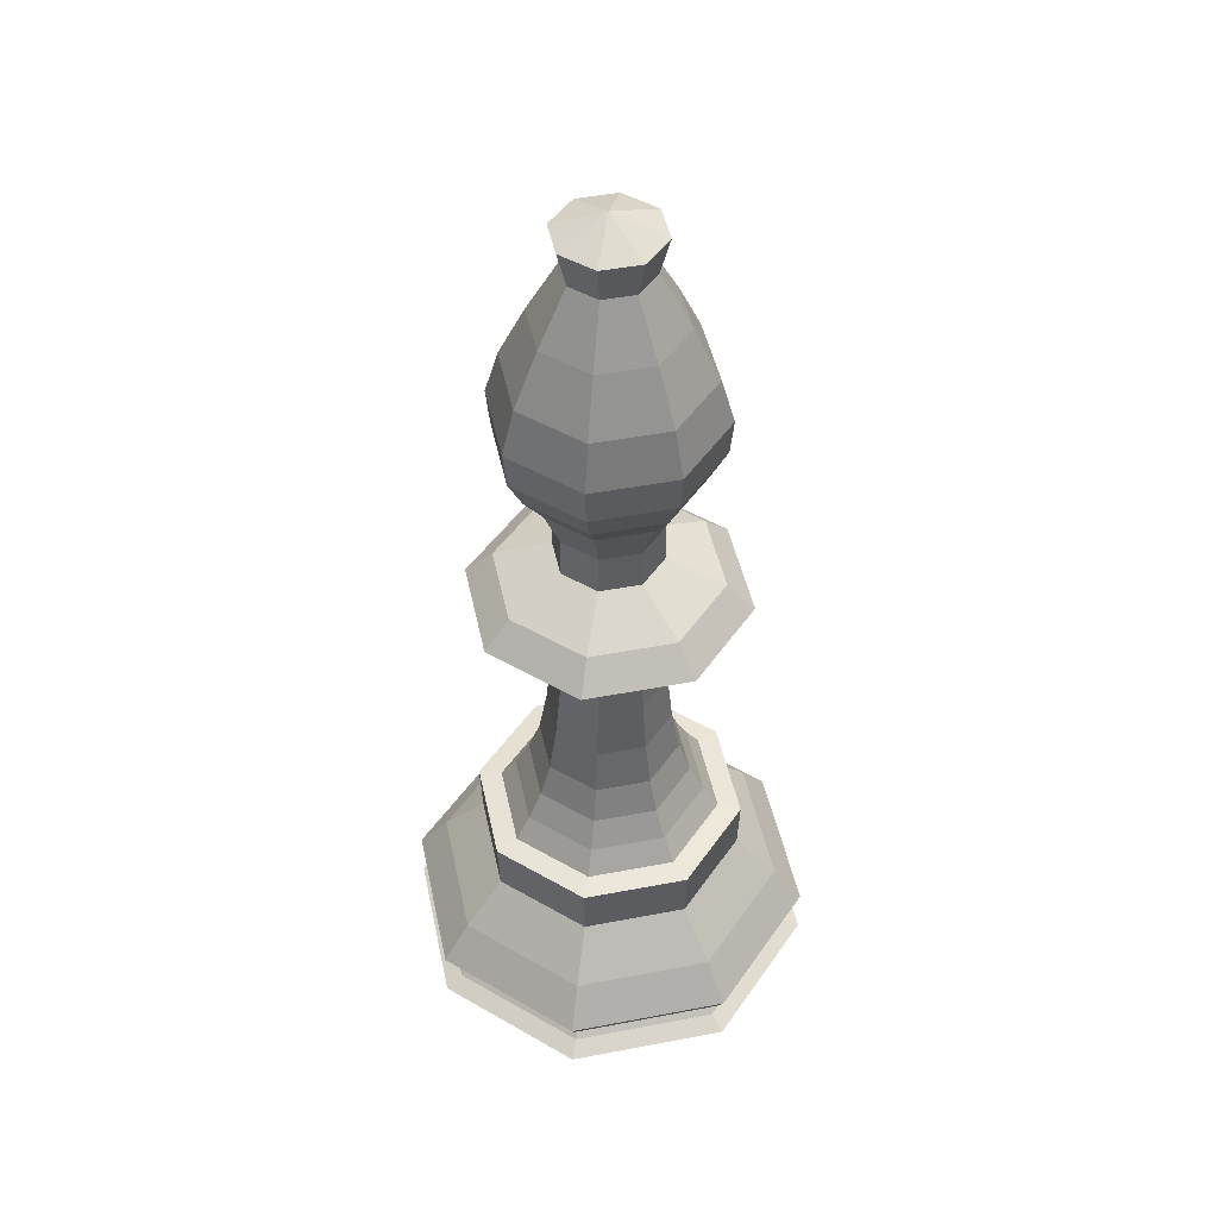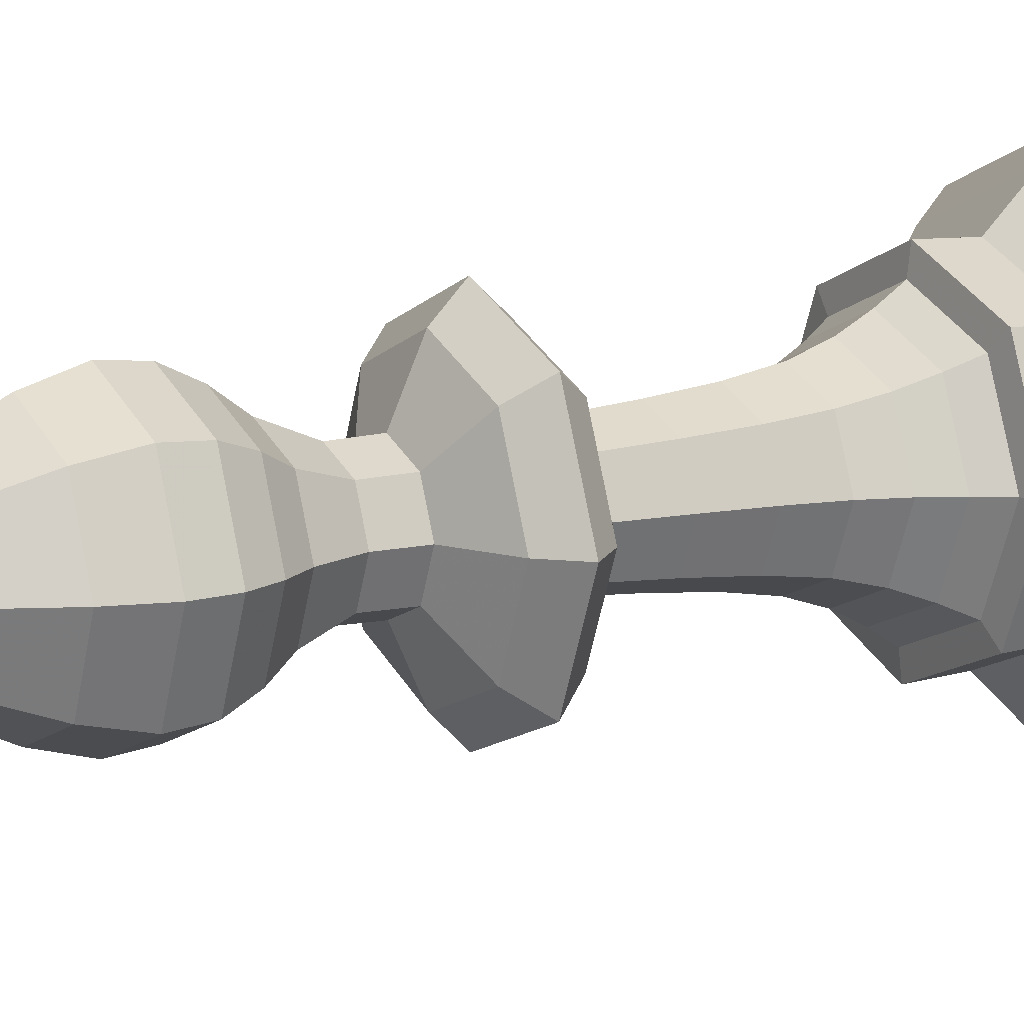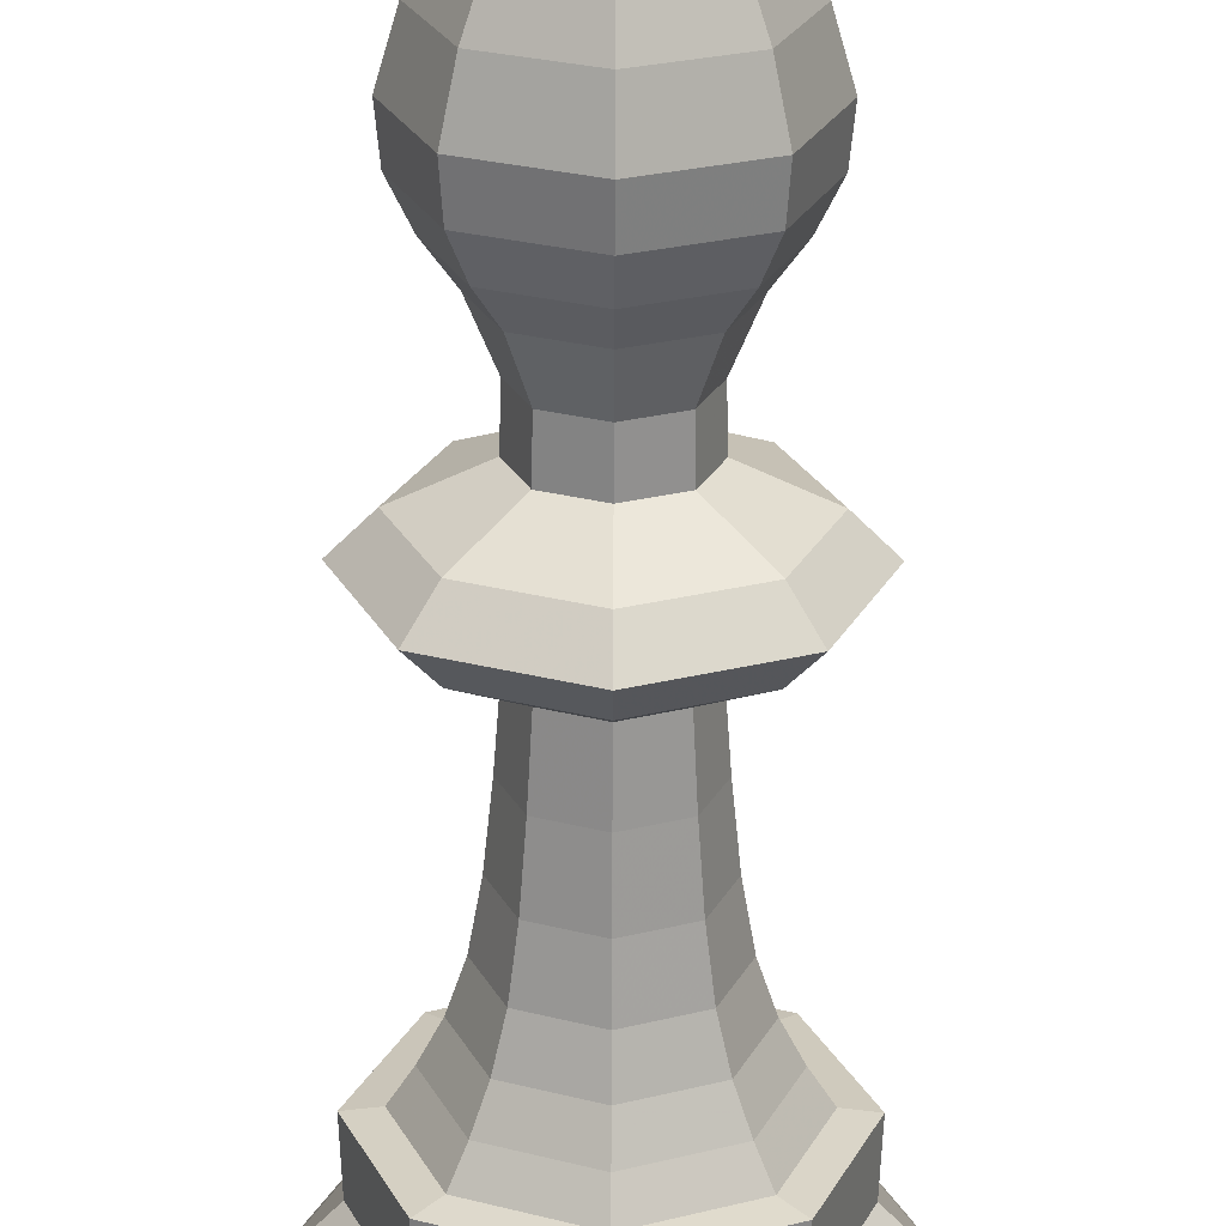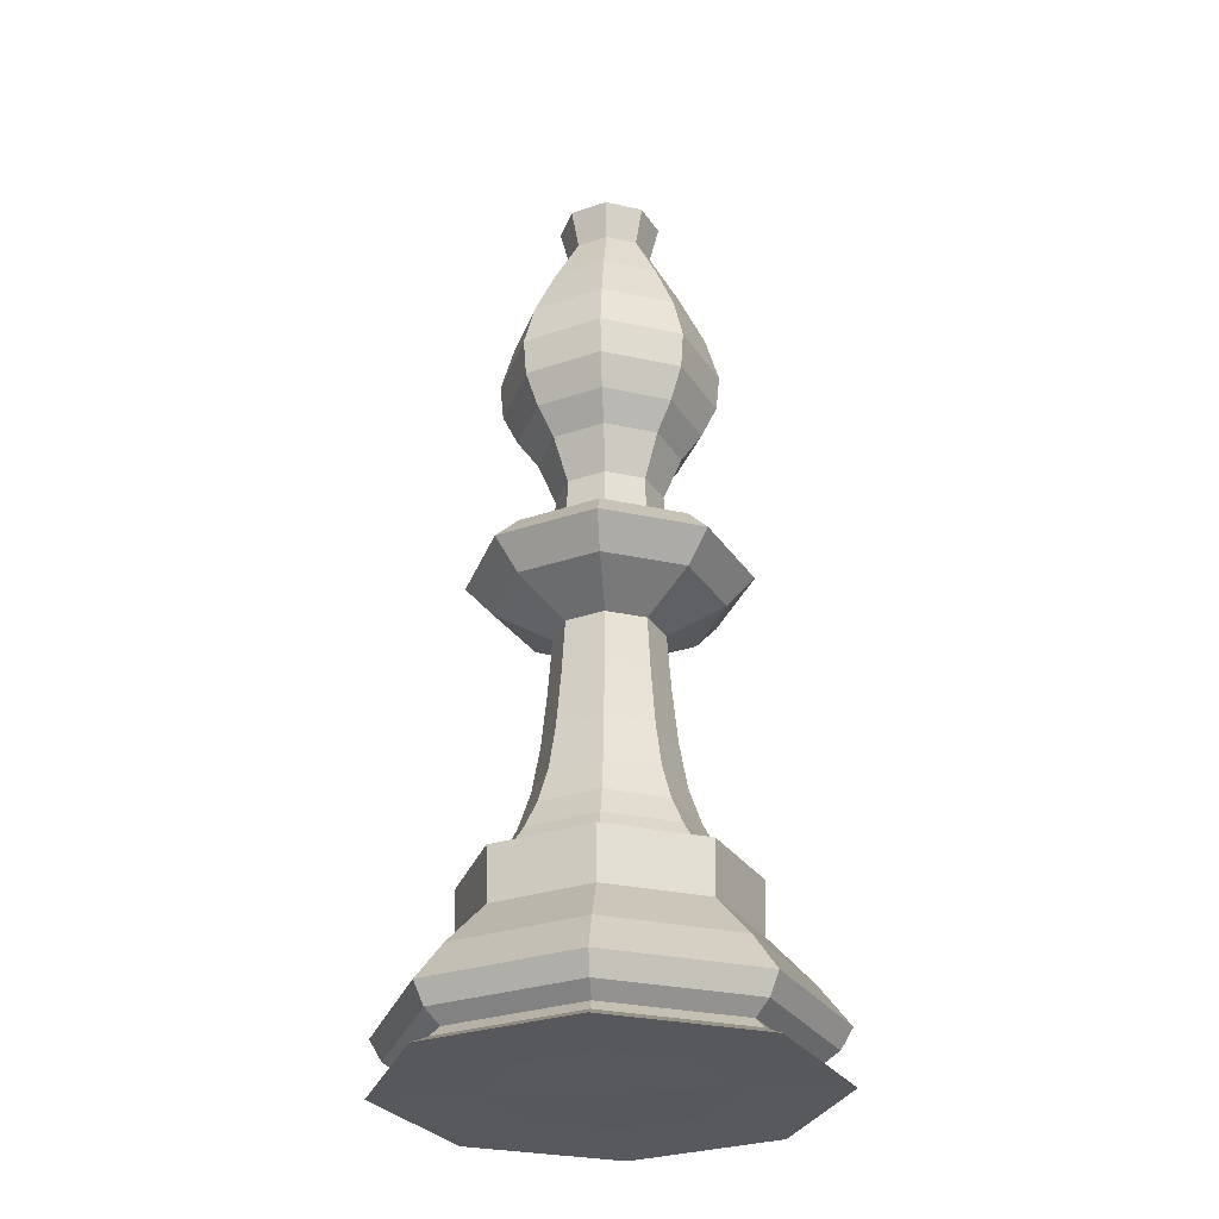
<metadata>
{"format":"obj","ext":"obj","renderer":"f3d","projection":"perspective","resolution":1024,"background":"white","views":[{"elev":47.6,"azim":-169.6,"up":"+Y"},{"elev":11.7,"azim":-120.6,"up":"+Z"},{"elev":-64.4,"azim":179.8,"up":"+Z"},{"elev":-29.1,"azim":-85.5,"up":"+Y"}]}
</metadata>
<code>
v 0.025 0.025 0.2371
v 0.02602 0.07891 0.2371
v 0.0381 0.05812 0.2371
v 0.04401 0.03435 0.2371
v 0.05551 0.04534 0.2371
v 0.05621 0.1179 0.2371
v 0.08712 0.025 0.08712
v 0.08712 0.025 0.387
v 0.08784 0.07891 0.08784
v 0.08784 0.07891 0.3863
v 0.09638 0.05812 0.09638
v 0.09638 0.05812 0.3778
v 0.09689 0.5282 0.2371
v 0.09722 0.2172 0.2371
v 0.09823 0.1903 0.2371
v 0.09925 0.1633 0.2371
v 0.1006 0.03435 0.1006
v 0.1006 0.03435 0.3736
v 0.1087 0.04534 0.1087
v 0.1087 0.04534 0.3655
v 0.1092 0.1179 0.1092
v 0.1092 0.1179 0.365
v 0.1094 0.2188 0.2371
v 0.1216 0.2203 0.2371
v 0.1237 0.02703 0.2371
v 0.1246 0.4988 0.2371
v 0.1246 0.5558 0.2371
v 0.1258 0.7629 0.2371
v 0.1293 0.726 0.2371
v 0.1375 0.2448 0.2371
v 0.138 0.5282 0.138
v 0.138 0.5282 0.3362
v 0.1382 0.2172 0.1382
v 0.1382 0.2172 0.336
v 0.1389 0.1903 0.1389
v 0.1389 0.1903 0.3353
v 0.1391 0.8087 0.2371
v 0.1396 0.1633 0.1396
v 0.1396 0.1633 0.3345
v 0.1448 0.6945 0.2371
v 0.1468 0.2188 0.1468
v 0.1468 0.2188 0.3273
v 0.1526 0.2736 0.2371
v 0.1554 0.2203 0.1554
v 0.1554 0.2203 0.3187
v 0.1569 0.02703 0.1569
v 0.1569 0.02703 0.3173
v 0.1576 0.4988 0.1576
v 0.1576 0.4988 0.3166
v 0.1576 0.5558 0.1576
v 0.1576 0.5558 0.3166
v 0.1584 0.7629 0.1584
v 0.1584 0.7629 0.3158
v 0.1609 0.726 0.1609
v 0.1609 0.726 0.3133
v 0.1646 0.8621 0.2371
v 0.1646 0.3091 0.2371
v 0.1654 0.6668 0.2371
v 0.1667 0.2448 0.1667
v 0.1667 0.2448 0.3075
v 0.1678 0.8087 0.1678
v 0.1678 0.8087 0.3064
v 0.1718 0.6945 0.1718
v 0.1718 0.6945 0.3023
v 0.1727 0.3556 0.2371
v 0.1773 0.2736 0.1773
v 0.1773 0.2736 0.2968
v 0.1784 0.411 0.2371
v 0.1827 0.4685 0.2371
v 0.1827 0.5824 0.2371
v 0.1837 0.6231 0.2371
v 0.1853 0.9547 0.2371
v 0.1858 0.8621 0.1858
v 0.1858 0.8621 0.2884
v 0.1858 0.3091 0.1858
v 0.1858 0.3091 0.2883
v 0.1864 0.6668 0.1864
v 0.1864 0.6668 0.2878
v 0.1916 0.3556 0.1916
v 0.1916 0.3556 0.2826
v 0.1949 0.917 0.2371
v 0.1956 0.411 0.1956
v 0.1956 0.411 0.2786
v 0.1986 0.4685 0.1986
v 0.1986 0.4685 0.2756
v 0.1986 0.5824 0.1986
v 0.1986 0.5824 0.2756
v 0.1993 0.6231 0.1993
v 0.1993 0.6231 0.2748
v 0.2005 0.9547 0.2005
v 0.2005 0.9547 0.2737
v 0.2072 0.917 0.2072
v 0.2072 0.917 0.2669
v 0.2371 0.025 0.025
v 0.2371 0.07891 0.02602
v 0.2371 0.05812 0.0381
v 0.2371 0.03435 0.04401
v 0.2371 0.04534 0.05551
v 0.2371 0.1179 0.05621
v 0.2371 0.5282 0.09689
v 0.2371 0.2172 0.09722
v 0.2371 0.1903 0.09823
v 0.2371 0.1633 0.09925
v 0.2371 0.2188 0.1094
v 0.2371 0.2203 0.1216
v 0.2371 0.02703 0.1237
v 0.2371 0.4988 0.1246
v 0.2371 0.5558 0.1246
v 0.2371 0.7629 0.1258
v 0.2371 0.726 0.1293
v 0.2371 0.2448 0.1375
v 0.2371 0.8087 0.1391
v 0.2371 0.6945 0.1448
v 0.2371 0.2736 0.1526
v 0.2371 0.8621 0.1646
v 0.2371 0.3091 0.1646
v 0.2371 0.6668 0.1654
v 0.2371 0.3556 0.1727
v 0.2371 0.411 0.1784
v 0.2371 0.4685 0.1827
v 0.2371 0.5824 0.1827
v 0.2371 0.6231 0.1837
v 0.2371 0.9547 0.1853
v 0.2371 0.917 0.1949
v 0.2371 0.02602 0.2371
v 0.2371 0.975 0.2371
v 0.2371 0.917 0.2793
v 0.2371 0.9547 0.2888
v 0.2371 0.6231 0.2905
v 0.2371 0.4685 0.2915
v 0.2371 0.5824 0.2915
v 0.2371 0.411 0.2958
v 0.2371 0.3556 0.3014
v 0.2371 0.6668 0.3088
v 0.2371 0.3091 0.3096
v 0.2371 0.8621 0.3096
v 0.2371 0.2736 0.3216
v 0.2371 0.6945 0.3294
v 0.2371 0.8087 0.3351
v 0.2371 0.2448 0.3366
v 0.2371 0.726 0.3448
v 0.2371 0.7629 0.3483
v 0.2371 0.4988 0.3495
v 0.2371 0.5558 0.3495
v 0.2371 0.02703 0.3505
v 0.2371 0.2203 0.3525
v 0.2371 0.2188 0.3647
v 0.2371 0.1633 0.3749
v 0.2371 0.1903 0.3759
v 0.2371 0.2172 0.3769
v 0.2371 0.5282 0.3773
v 0.2371 0.1179 0.4179
v 0.2371 0.04534 0.4186
v 0.2371 0.03435 0.4301
v 0.2371 0.05812 0.4361
v 0.2371 0.07891 0.4481
v 0.2371 0.025 0.4492
v 0.2669 0.917 0.2072
v 0.2669 0.917 0.2669
v 0.2737 0.9547 0.2005
v 0.2737 0.9547 0.2737
v 0.2748 0.6231 0.1993
v 0.2748 0.6231 0.2748
v 0.2756 0.4685 0.1986
v 0.2756 0.4685 0.2756
v 0.2756 0.5824 0.1986
v 0.2756 0.5824 0.2756
v 0.2786 0.411 0.1956
v 0.2786 0.411 0.2786
v 0.2793 0.917 0.2371
v 0.2826 0.3556 0.1916
v 0.2826 0.3556 0.2826
v 0.2878 0.6668 0.1864
v 0.2878 0.6668 0.2878
v 0.2883 0.3091 0.1858
v 0.2883 0.3091 0.2883
v 0.2884 0.8621 0.1858
v 0.2884 0.8621 0.2884
v 0.2888 0.9547 0.2371
v 0.2905 0.6231 0.2371
v 0.2915 0.4685 0.2371
v 0.2915 0.5824 0.2371
v 0.2958 0.411 0.2371
v 0.2968 0.2736 0.1773
v 0.2968 0.2736 0.2968
v 0.3014 0.3556 0.2371
v 0.3023 0.6945 0.1718
v 0.3023 0.6945 0.3023
v 0.3064 0.8087 0.1678
v 0.3064 0.8087 0.3064
v 0.3075 0.2448 0.1667
v 0.3075 0.2448 0.3075
v 0.3088 0.6668 0.2371
v 0.3096 0.3091 0.2371
v 0.3096 0.8621 0.2371
v 0.3133 0.726 0.1609
v 0.3133 0.726 0.3133
v 0.3158 0.7629 0.1584
v 0.3158 0.7629 0.3158
v 0.3166 0.4988 0.1576
v 0.3166 0.4988 0.3166
v 0.3166 0.5558 0.1576
v 0.3166 0.5558 0.3166
v 0.3173 0.02703 0.1569
v 0.3173 0.02703 0.3173
v 0.3187 0.2203 0.1554
v 0.3187 0.2203 0.3187
v 0.3216 0.2736 0.2371
v 0.3273 0.2188 0.1468
v 0.3273 0.2188 0.3273
v 0.3294 0.6945 0.2371
v 0.3345 0.1633 0.1396
v 0.3345 0.1633 0.3345
v 0.3351 0.8087 0.2371
v 0.3353 0.1903 0.1389
v 0.3353 0.1903 0.3353
v 0.336 0.2172 0.1382
v 0.336 0.2172 0.336
v 0.3362 0.5282 0.138
v 0.3362 0.5282 0.3362
v 0.3366 0.2448 0.2371
v 0.3448 0.726 0.2371
v 0.3483 0.7629 0.2371
v 0.3495 0.4988 0.2371
v 0.3495 0.5558 0.2371
v 0.3505 0.02703 0.2371
v 0.3525 0.2203 0.2371
v 0.3647 0.2188 0.2371
v 0.365 0.1179 0.1092
v 0.365 0.1179 0.365
v 0.3655 0.04534 0.1087
v 0.3655 0.04534 0.3655
v 0.3736 0.03435 0.1006
v 0.3736 0.03435 0.3736
v 0.3749 0.1633 0.2371
v 0.3759 0.1903 0.2371
v 0.3769 0.2172 0.2371
v 0.3773 0.5282 0.2371
v 0.3778 0.05812 0.09638
v 0.3778 0.05812 0.3778
v 0.3863 0.07891 0.08784
v 0.3863 0.07891 0.3863
v 0.387 0.025 0.08712
v 0.387 0.025 0.387
v 0.4179 0.1179 0.2371
v 0.4186 0.04534 0.2371
v 0.4301 0.03435 0.2371
v 0.4361 0.05812 0.2371
v 0.4481 0.07891 0.2371
v 0.4492 0.025 0.2371
f 1 8 4
f 1 4 17
f 1 17 7
f 1 7 25
f 1 25 47
f 1 47 8
f 2 10 6
f 2 6 21
f 2 21 9
f 2 9 3
f 2 3 12
f 2 12 10
f 3 9 11
f 3 11 5
f 3 5 20
f 3 20 12
f 4 18 5
f 4 5 19
f 4 19 17
f 4 8 18
f 5 11 19
f 5 18 20
f 6 22 16
f 6 16 38
f 6 38 21
f 6 10 22
f 7 17 97
f 7 97 94
f 7 94 46
f 7 46 25
f 8 157 18
f 8 47 145
f 8 145 157
f 9 21 99
f 9 99 95
f 9 95 11
f 10 156 22
f 10 12 155
f 10 155 156
f 11 95 96
f 11 96 19
f 12 20 153
f 12 153 155
f 13 32 27
f 13 27 50
f 13 50 31
f 13 31 26
f 13 26 49
f 13 49 32
f 14 36 34
f 14 34 23
f 14 23 41
f 14 41 33
f 14 33 15
f 14 15 36
f 15 33 35
f 15 35 16
f 15 16 39
f 15 39 36
f 16 35 38
f 16 22 39
f 17 19 98
f 17 98 97
f 18 154 20
f 18 157 154
f 19 96 98
f 20 154 153
f 21 38 103
f 21 103 99
f 22 152 39
f 22 156 152
f 23 44 41
f 23 34 42
f 23 42 24
f 23 24 44
f 24 45 30
f 24 30 59
f 24 59 44
f 24 42 45
f 25 46 125
f 25 125 47
f 26 31 48
f 26 48 69
f 26 69 85
f 26 85 49
f 27 51 70
f 27 70 86
f 27 86 50
f 27 32 51
f 28 53 37
f 28 37 61
f 28 61 52
f 28 52 29
f 28 29 55
f 28 55 53
f 29 52 54
f 29 54 40
f 29 40 64
f 29 64 55
f 30 60 43
f 30 43 66
f 30 66 59
f 30 45 60
f 31 50 108
f 31 108 100
f 31 100 48
f 32 151 51
f 32 49 143
f 32 143 151
f 33 41 104
f 33 104 101
f 33 101 35
f 34 149 150
f 34 150 42
f 34 36 149
f 35 101 102
f 35 102 38
f 36 39 148
f 36 148 149
f 37 62 56
f 37 56 73
f 37 73 61
f 37 53 62
f 38 102 103
f 39 152 148
f 40 54 63
f 40 63 58
f 40 58 78
f 40 78 64
f 41 105 104
f 41 44 105
f 42 150 147
f 42 147 45
f 43 67 57
f 43 57 75
f 43 75 66
f 43 60 67
f 44 59 111
f 44 111 105
f 45 146 60
f 45 147 146
f 46 94 106
f 46 106 125
f 47 125 145
f 48 100 107
f 48 107 84
f 48 84 69
f 49 85 130
f 49 130 143
f 50 86 121
f 50 121 108
f 51 144 87
f 51 87 70
f 51 151 144
f 52 61 112
f 52 112 109
f 52 109 54
f 53 142 62
f 53 55 141
f 53 141 142
f 54 109 110
f 54 110 63
f 55 64 138
f 55 138 141
f 56 74 81
f 56 81 92
f 56 92 73
f 56 62 74
f 57 76 65
f 57 65 79
f 57 79 75
f 57 67 76
f 58 63 77
f 58 77 71
f 58 71 89
f 58 89 78
f 59 66 114
f 59 114 111
f 60 140 67
f 60 146 140
f 61 73 115
f 61 115 112
f 62 139 74
f 62 142 139
f 63 110 113
f 63 113 77
f 64 78 134
f 64 134 138
f 65 80 68
f 65 68 82
f 65 82 79
f 65 76 80
f 66 75 116
f 66 116 114
f 67 137 76
f 67 140 137
f 68 83 69
f 68 69 84
f 68 84 82
f 68 80 83
f 69 83 85
f 70 87 71
f 70 71 88
f 70 88 86
f 71 77 88
f 71 87 89
f 72 91 126
f 72 126 90
f 72 90 81
f 72 81 93
f 72 93 91
f 73 92 124
f 73 124 115
f 74 136 93
f 74 93 81
f 74 139 136
f 75 79 118
f 75 118 116
f 76 135 80
f 76 137 135
f 77 113 117
f 77 117 88
f 78 89 129
f 78 129 134
f 79 82 119
f 79 119 118
f 80 133 83
f 80 135 133
f 81 90 92
f 82 84 120
f 82 120 119
f 83 132 85
f 83 133 132
f 84 107 120
f 85 132 130
f 86 88 122
f 86 122 121
f 87 131 89
f 87 144 131
f 88 117 122
f 89 131 129
f 90 126 123
f 90 123 92
f 91 128 126
f 91 93 127
f 91 127 128
f 92 123 124
f 93 136 127
f 94 97 233
f 94 233 243
f 94 243 106
f 95 99 229
f 95 229 241
f 95 241 96
f 96 241 239
f 96 239 98
f 97 98 231
f 97 231 233
f 98 239 231
f 99 103 212
f 99 212 229
f 100 108 202
f 100 202 219
f 100 219 107
f 101 104 209
f 101 209 217
f 101 217 102
f 102 217 215
f 102 215 103
f 103 215 212
f 104 206 209
f 104 105 206
f 105 111 191
f 105 191 206
f 106 243 204
f 106 204 125
f 107 219 200
f 107 200 120
f 108 121 166
f 108 166 202
f 109 112 189
f 109 189 198
f 109 198 110
f 110 198 196
f 110 196 113
f 111 114 184
f 111 184 191
f 112 115 177
f 112 177 189
f 113 196 187
f 113 187 117
f 114 116 175
f 114 175 184
f 115 124 158
f 115 158 177
f 116 118 171
f 116 171 175
f 117 187 173
f 117 173 122
f 118 119 168
f 118 168 171
f 119 120 164
f 119 164 168
f 120 200 164
f 121 122 162
f 121 162 166
f 122 173 162
f 123 126 160
f 123 160 124
f 124 160 158
f 125 226 205
f 125 205 145
f 125 204 226
f 126 161 179
f 126 179 160
f 126 128 161
f 127 159 128
f 127 136 178
f 127 178 159
f 128 159 161
f 129 163 134
f 129 131 167
f 129 167 163
f 130 165 143
f 130 132 169
f 130 169 165
f 131 144 203
f 131 203 167
f 132 133 172
f 132 172 169
f 133 135 176
f 133 176 172
f 134 174 138
f 134 163 174
f 135 137 185
f 135 185 176
f 136 139 190
f 136 190 178
f 137 140 192
f 137 192 185
f 138 188 141
f 138 174 188
f 139 142 199
f 139 199 190
f 140 146 207
f 140 207 192
f 141 197 142
f 141 188 197
f 142 197 199
f 143 201 151
f 143 165 201
f 144 151 220
f 144 220 203
f 145 205 157
f 146 147 210
f 146 210 207
f 147 150 218
f 147 218 210
f 148 213 149
f 148 152 230
f 148 230 213
f 149 216 150
f 149 213 216
f 150 216 218
f 151 201 220
f 152 156 242
f 152 242 230
f 153 232 155
f 153 154 234
f 153 234 232
f 154 157 244
f 154 244 234
f 155 240 156
f 155 232 240
f 156 240 242
f 157 205 244
f 158 160 179
f 158 179 170
f 158 170 177
f 159 170 161
f 159 178 195
f 159 195 170
f 161 170 179
f 162 173 193
f 162 193 180
f 162 180 166
f 163 180 174
f 163 167 182
f 163 182 180
f 164 200 224
f 164 224 181
f 164 181 168
f 165 181 201
f 165 169 183
f 165 183 181
f 166 180 182
f 166 182 202
f 167 203 225
f 167 225 182
f 168 181 183
f 168 183 171
f 169 172 186
f 169 186 183
f 170 195 177
f 171 183 186
f 171 186 175
f 172 176 194
f 172 194 186
f 173 187 211
f 173 211 193
f 174 193 188
f 174 180 193
f 175 186 194
f 175 194 184
f 176 185 208
f 176 208 194
f 177 195 189
f 178 190 214
f 178 214 195
f 181 224 201
f 182 225 202
f 184 194 208
f 184 208 191
f 185 192 221
f 185 221 208
f 187 196 222
f 187 222 211
f 188 211 197
f 188 193 211
f 189 195 214
f 189 214 198
f 190 199 223
f 190 223 214
f 191 208 221
f 191 221 206
f 192 207 227
f 192 227 221
f 196 198 223
f 196 223 222
f 197 222 199
f 197 211 222
f 198 214 223
f 199 222 223
f 200 219 238
f 200 238 224
f 201 224 220
f 202 225 219
f 203 220 238
f 203 238 225
f 204 250 226
f 204 243 250
f 205 226 244
f 206 221 227
f 206 227 209
f 207 210 228
f 207 228 227
f 209 227 228
f 209 228 217
f 210 218 237
f 210 237 228
f 212 215 236
f 212 236 235
f 212 235 229
f 213 235 216
f 213 230 245
f 213 245 235
f 215 217 237
f 215 237 236
f 216 236 218
f 216 235 236
f 217 228 237
f 218 236 237
f 219 225 238
f 220 224 238
f 226 250 244
f 229 235 245
f 229 245 241
f 230 242 249
f 230 249 245
f 231 239 248
f 231 248 246
f 231 246 233
f 232 246 240
f 232 234 247
f 232 247 246
f 233 246 247
f 233 247 243
f 234 244 250
f 234 250 247
f 239 241 249
f 239 249 248
f 240 248 242
f 240 246 248
f 241 245 249
f 242 248 249
f 243 247 250

</code>
